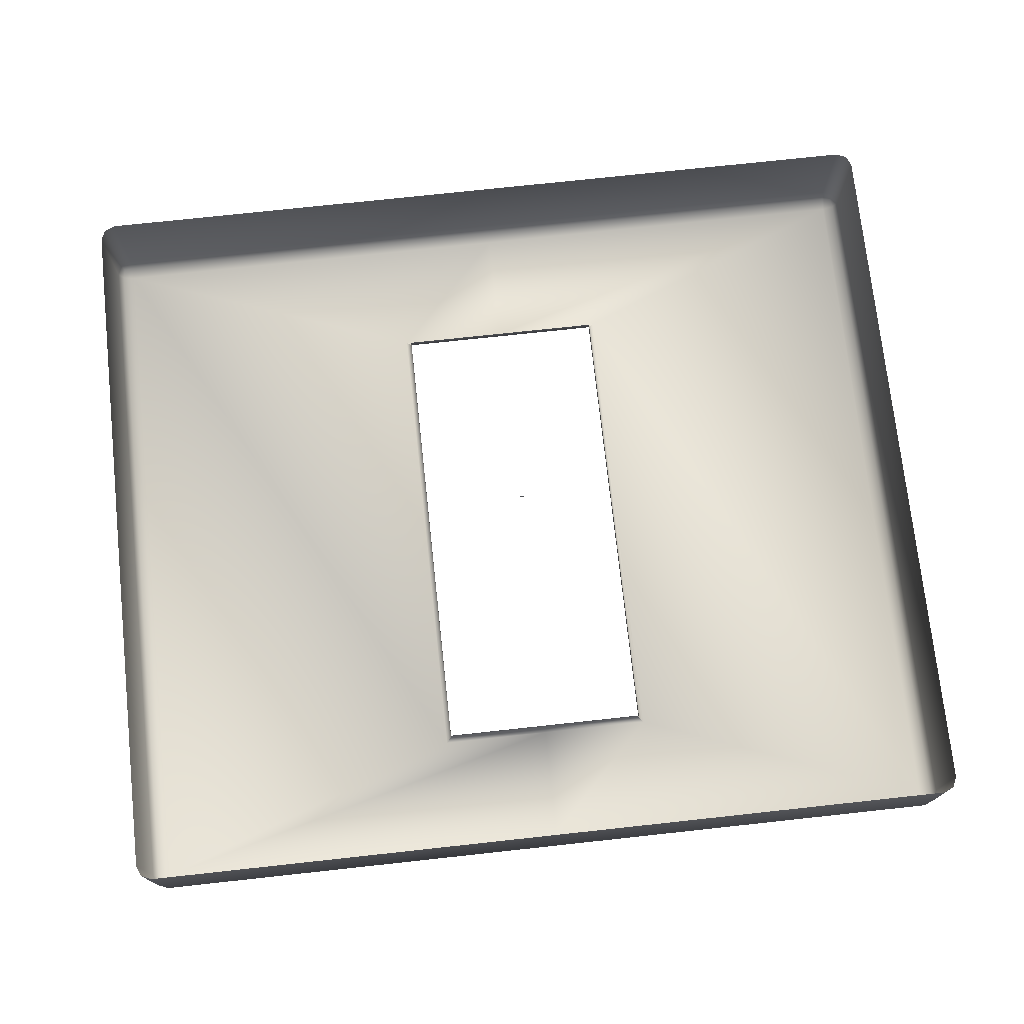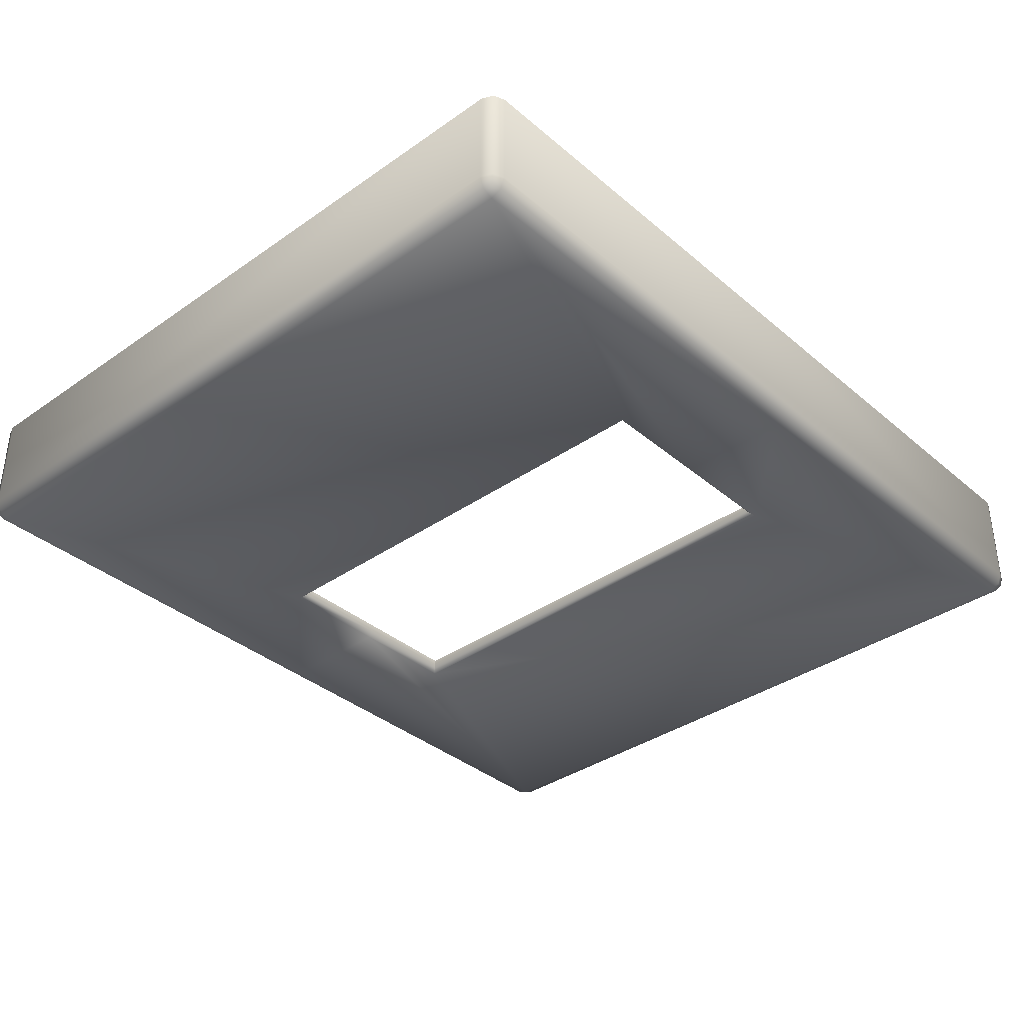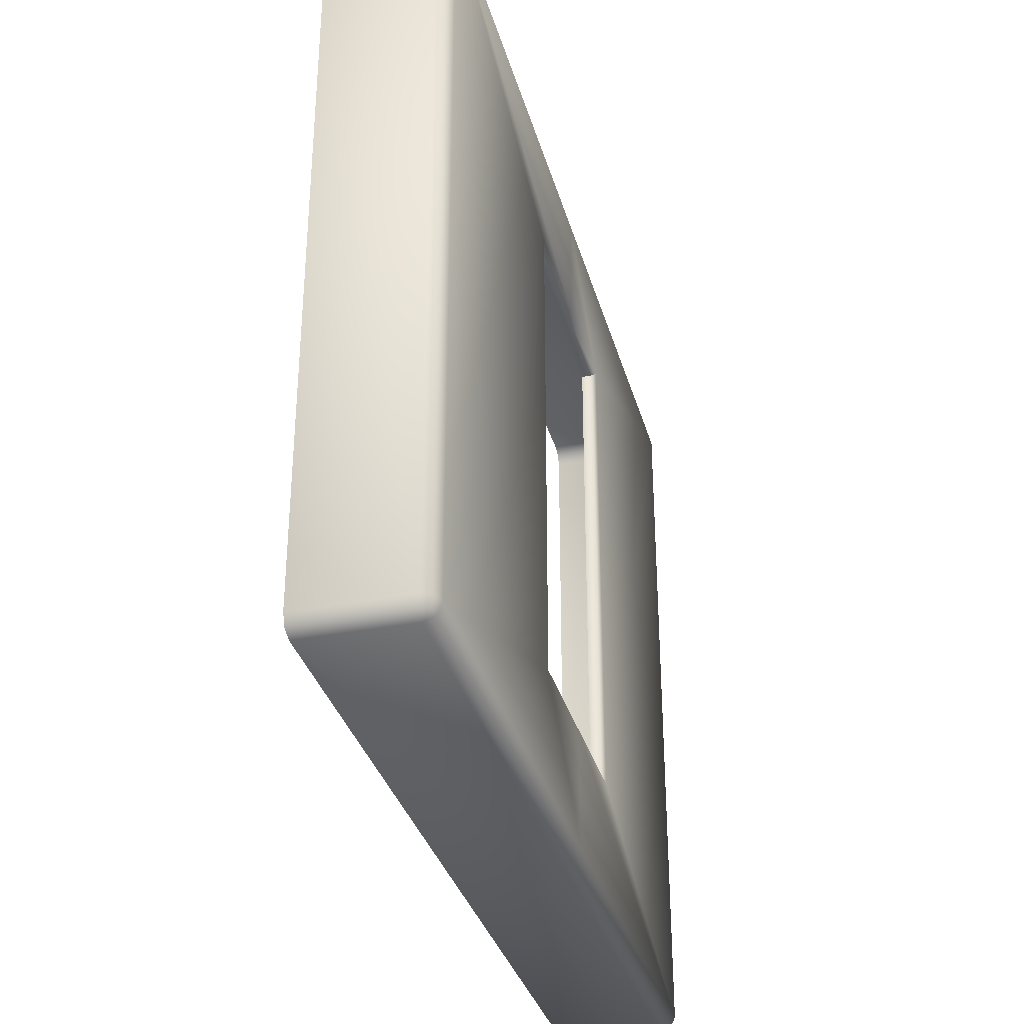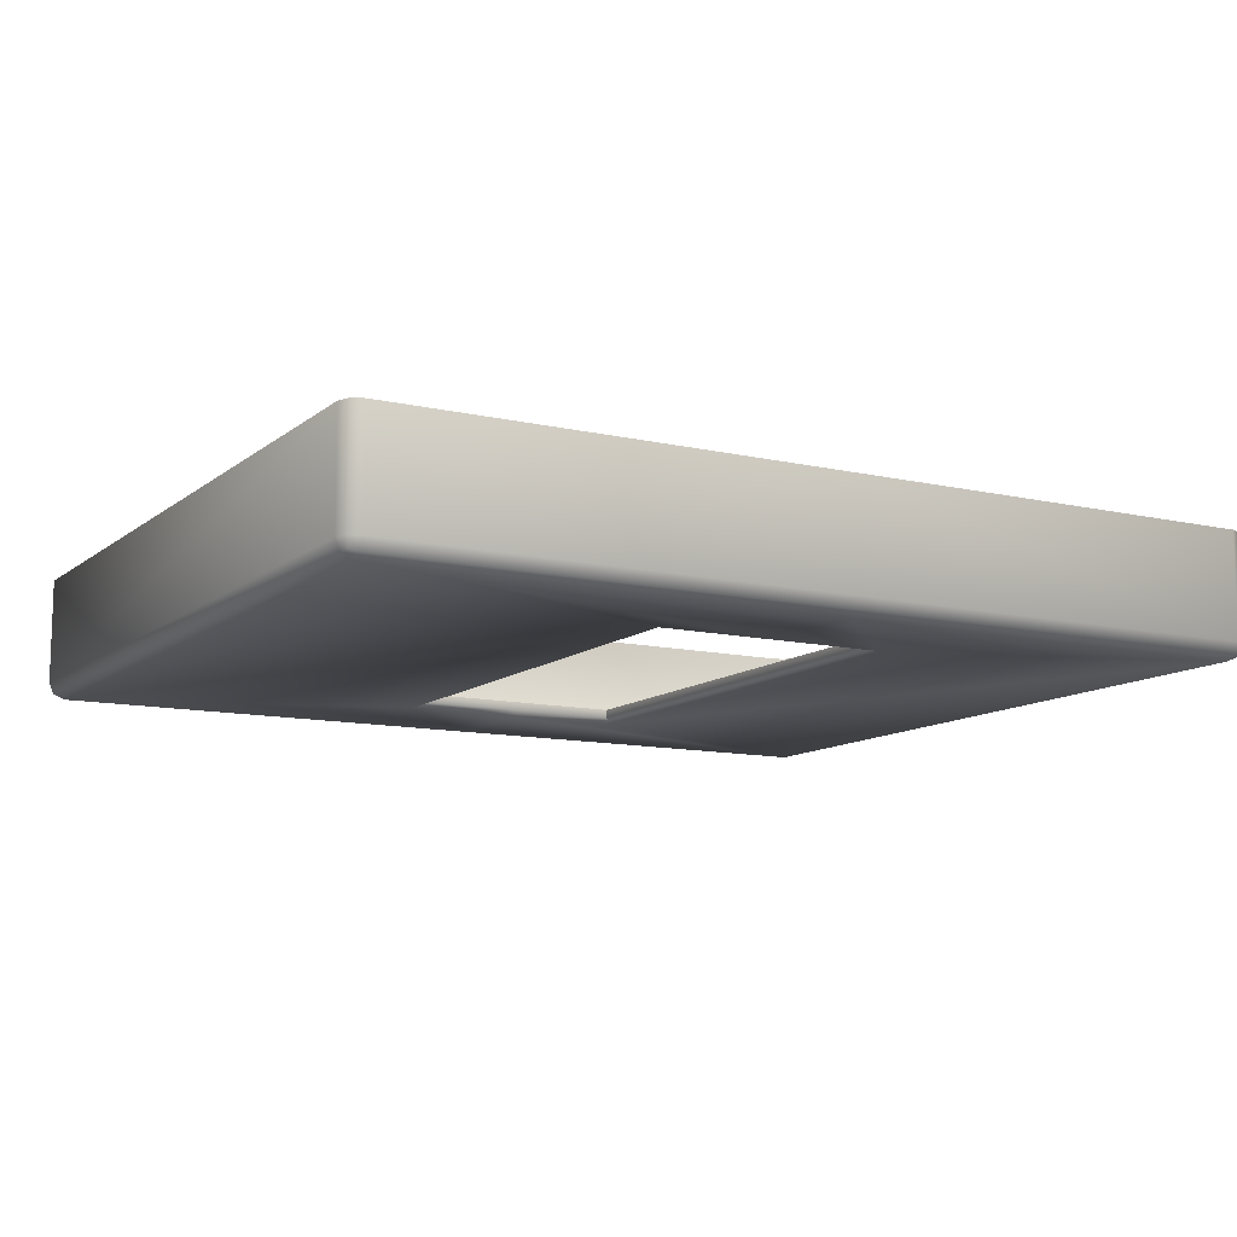
<metadata>
{"format":"obj","ext":"obj","renderer":"f3d","projection":"perspective","resolution":1024,"background":"white","views":[{"elev":74.0,"azim":-6.2,"up":"+Y"},{"elev":-36.4,"azim":-47.7,"up":"+Y"},{"elev":-33.6,"azim":-75.1,"up":"+Z"},{"elev":-11.2,"azim":-29.4,"up":"+Y"}]}
</metadata>
<code>
o MeshLightSwitch_10_0_GeomSubset_0
v 0.0005 0.01817 -0.003461
v -0.0005 0.01817 -0.003461
v 0.0005 0.01917 -0.003461
v -0.0005 0.01917 -0.003461
v 0.0005 0.01817 -0.003461
v -0.0005 0.01817 -0.003461
v 0.0005 0.01917 -0.003461
v -0.0005 0.01917 -0.003461
v 0.0005 0.01817 -0.003461
v -0.0005 0.01817 -0.003461
v 0.0005 0.01917 -0.003461
v -0.0005 0.01917 -0.003461
v 0.08162 -0.001136 -0.07512
v 0.07951 -0.001136 -0.076
v 0.07951 -0.003248 -0.07512
v 0.07951 -0.004122 -0.07301
v 0.08162 -0.003248 -0.07301
v 0.08249 -0.001136 -0.07301
v -0.0859 -0.001136 -0.07512
v -0.08678 -0.001136 -0.07301
v -0.0859 -0.003248 -0.07301
v -0.08379 -0.004122 -0.07301
v -0.08379 -0.003248 -0.07512
v -0.08379 -0.001136 -0.076
v 0.08162 -0.001136 0.0682
v 0.08249 -0.001136 0.06609
v 0.08162 -0.003248 0.06609
v 0.07951 -0.004122 0.06609
v 0.07951 -0.003248 0.0682
v 0.07951 -0.001136 0.06907
v -0.0859 -0.001136 0.0682
v -0.08379 -0.001136 0.06907
v -0.08379 -0.003248 0.0682
v -0.08379 -0.004122 0.06609
v -0.0859 -0.003248 0.06609
v -0.08678 -0.001136 0.06609
v 0.08249 0.01867 0.06609
v 0.08162 0.01867 0.0682
v 0.07951 0.01867 0.06907
v -0.08379 0.01867 0.06907
v -0.0859 0.01867 0.0682
v -0.08678 0.01867 0.06609
v 0.07951 0.01867 -0.076
v 0.08162 0.01867 -0.07512
v 0.08249 0.01867 -0.07301
v -0.08678 0.01867 -0.07301
v -0.0859 0.01867 -0.07512
v -0.08379 0.01867 -0.076
v 0.08123 -0.002859 -0.07473
v -0.08551 -0.002859 -0.07473
v 0.08123 -0.002859 0.06781
v -0.08551 -0.002859 0.06781
v -0.02057 -0.001335 -0.04886
v 0.02068 -0.001335 -0.04886
v -0.02057 -0.001335 0.04299
v 0.02068 -0.001335 0.04299
v 5.8e-05 -0.001335 0.04299
v 0 -0.004122 0.06609
v 0 -0.003248 0.0682
v 0 -0.001136 0.06907
v 0 0.01867 0.06907
v 5.8e-05 -0.001335 -0.04886
v 0 -0.004122 -0.07301
v 0 -0.003248 -0.07512
v 0 -0.001136 -0.076
v 0 0.01867 -0.076
v -0.02163 -0.003993 -0.04992
v -0.02057 -0.002925 -0.04886
v 5.8e-05 -0.002925 -0.04886
v 5.5e-05 -0.003991 -0.04992
v -0.02057 -0.002925 0.04299
v -0.02163 -0.003993 0.04405
v 0.02174 -0.003993 0.04405
v 0.02068 -0.002925 0.04299
v 5.8e-05 -0.002925 0.04299
v 5.5e-05 -0.003991 0.04405
v 0.02068 -0.002925 -0.04886
v 0.02174 -0.003993 -0.04992
v -0.06202 -0.004677 0.04687
v -0.05995 -0.004677 0.04895
v -0.05429 -0.004677 0.04895
v -0.05222 -0.004677 0.04687
v -0.05146 -0.004677 0.04405
v -0.05222 -0.004677 0.04122
v -0.05429 -0.004677 0.03915
v -0.05995 -0.004677 0.03915
v -0.06202 -0.004677 0.04122
v -0.06278 -0.004677 0.04405
v -0.06165 -0.005086 0.04666
v -0.05974 -0.005086 0.04857
v -0.05451 -0.005086 0.04857
v -0.0526 -0.005086 0.04666
v -0.0519 -0.005086 0.04405
v -0.0526 -0.005086 0.04143
v -0.05451 -0.005086 0.03952
v -0.05974 -0.005086 0.03952
v -0.06165 -0.005086 0.04143
v -0.06235 -0.005086 0.04405
v -0.06059 -0.005414 0.04605
v -0.05912 -0.005414 0.04751
v -0.05512 -0.005414 0.04751
v -0.05366 -0.005414 0.04605
v -0.05312 -0.005414 0.04405
v -0.05366 -0.005414 0.04205
v -0.05512 -0.005414 0.04058
v -0.05912 -0.005414 0.04058
v -0.06059 -0.005414 0.04205
v -0.06112 -0.005414 0.04405
v -0.059 -0.005633 0.04513
v -0.0582 -0.005633 0.04592
v -0.05604 -0.005633 0.04592
v -0.05525 -0.005633 0.04513
v -0.05496 -0.005633 0.04405
v -0.05525 -0.005633 0.04296
v -0.05604 -0.005633 0.04217
v -0.0582 -0.005633 0.04217
v -0.059 -0.005633 0.04296
v -0.05929 -0.005633 0.04405
v -0.0568 -0.004677 0.04962
v -0.05745 -0.004677 0.04962
v -0.05745 -0.005086 0.04918
v -0.0568 -0.005086 0.04918
v -0.05745 -0.004677 0.03848
v -0.0568 -0.004677 0.03848
v -0.0568 -0.005086 0.03891
v -0.05745 -0.005086 0.03891
v -0.05745 -0.005414 0.04796
v -0.0568 -0.005414 0.04796
v -0.0568 -0.005414 0.04013
v -0.05745 -0.005414 0.04013
v -0.05745 -0.005633 0.04612
v -0.0568 -0.005633 0.04612
v -0.0568 -0.005633 0.04197
v -0.05745 -0.005633 0.04197
v -0.0568 -0.005698 0.04405
v -0.05745 -0.005698 0.04405
v -0.05745 -0.004677 0.04931
v -0.0568 -0.004677 0.04931
v -0.0568 -0.004802 0.04897
v -0.05745 -0.004802 0.04897
v -0.0568 -0.005076 0.04786
v -0.05745 -0.005076 0.04786
v -0.0568 -0.004677 0.03878
v -0.05745 -0.004677 0.03878
v -0.05745 -0.004802 0.03913
v -0.0568 -0.004802 0.03913
v -0.05745 -0.005076 0.04023
v -0.0568 -0.005076 0.04023
v -0.0568 -0.005287 0.04609
v -0.05745 -0.005287 0.04609
v -0.05745 -0.005287 0.04201
v -0.0568 -0.005287 0.04201
v -0.0568 -0.00535 0.04405
v -0.05745 -0.00535 0.04405
v -0.06202 -0.004107 0.04687
v -0.05995 -0.004107 0.04895
v -0.05745 -0.004107 0.04962
v -0.05429 -0.004107 0.04895
v -0.05222 -0.004107 0.04687
v -0.05146 -0.004107 0.04405
v -0.05222 -0.004107 0.04122
v -0.05429 -0.004107 0.03915
v -0.0568 -0.004107 0.03848
v -0.05995 -0.004107 0.03915
v -0.06202 -0.004107 0.04122
v -0.06278 -0.004107 0.04405
v -0.0568 -0.004107 0.04962
v -0.05745 -0.004107 0.03848
v -0.05745 -0.004107 0.04931
v -0.0568 -0.004107 0.04931
v -0.0568 -0.004107 0.03878
v -0.05745 -0.004107 0.03878
v 0.05021 -0.004677 0.04687
v 0.05228 -0.004677 0.04895
v 0.05794 -0.004677 0.04895
v 0.06001 -0.004677 0.04687
v 0.06077 -0.004677 0.04405
v 0.06001 -0.004677 0.04122
v 0.05794 -0.004677 0.03915
v 0.05228 -0.004677 0.03915
v 0.05021 -0.004677 0.04122
v 0.04945 -0.004677 0.04405
v 0.05058 -0.005086 0.04666
v 0.0525 -0.005086 0.04857
v 0.05772 -0.005086 0.04857
v 0.05964 -0.005086 0.04666
v 0.06033 -0.005086 0.04405
v 0.05964 -0.005086 0.04143
v 0.05772 -0.005086 0.03952
v 0.0525 -0.005086 0.03952
v 0.05058 -0.005086 0.04143
v 0.04988 -0.005086 0.04405
v 0.05165 -0.005414 0.04605
v 0.05311 -0.005414 0.04751
v 0.05711 -0.005414 0.04751
v 0.05857 -0.005414 0.04605
v 0.05911 -0.005414 0.04405
v 0.05857 -0.005414 0.04205
v 0.05711 -0.005414 0.04058
v 0.05311 -0.005414 0.04058
v 0.05165 -0.005414 0.04205
v 0.05111 -0.005414 0.04405
v 0.05323 -0.005633 0.04513
v 0.05403 -0.005633 0.04592
v 0.05619 -0.005633 0.04592
v 0.05698 -0.005633 0.04513
v 0.05727 -0.005633 0.04405
v 0.05698 -0.005633 0.04296
v 0.05619 -0.005633 0.04217
v 0.05403 -0.005633 0.04217
v 0.05323 -0.005633 0.04296
v 0.05294 -0.005633 0.04405
v 0.05543 -0.004677 0.04962
v 0.05478 -0.004677 0.04962
v 0.05478 -0.005086 0.04918
v 0.05543 -0.005086 0.04918
v 0.05478 -0.004677 0.03848
v 0.05543 -0.004677 0.03848
v 0.05543 -0.005086 0.03891
v 0.05478 -0.005086 0.03891
v 0.05478 -0.005414 0.04796
v 0.05543 -0.005414 0.04796
v 0.05543 -0.005414 0.04013
v 0.05478 -0.005414 0.04013
v 0.05478 -0.005633 0.04612
v 0.05543 -0.005633 0.04612
v 0.05543 -0.005633 0.04197
v 0.05478 -0.005633 0.04197
v 0.05543 -0.005698 0.04405
v 0.05478 -0.005698 0.04405
v 0.05478 -0.004677 0.04931
v 0.05543 -0.004677 0.04931
v 0.05543 -0.004802 0.04897
v 0.05478 -0.004802 0.04897
v 0.05543 -0.005076 0.04786
v 0.05478 -0.005076 0.04786
v 0.05543 -0.004677 0.03878
v 0.05478 -0.004677 0.03878
v 0.05478 -0.004802 0.03913
v 0.05543 -0.004802 0.03913
v 0.05478 -0.005076 0.04023
v 0.05543 -0.005076 0.04023
v 0.05543 -0.005287 0.04609
v 0.05478 -0.005287 0.04609
v 0.05478 -0.005287 0.04201
v 0.05543 -0.005287 0.04201
v 0.05543 -0.00535 0.04405
v 0.05478 -0.00535 0.04405
v 0.05021 -0.004107 0.04687
v 0.05228 -0.004107 0.04895
v 0.05478 -0.004107 0.04962
v 0.05794 -0.004107 0.04895
v 0.06001 -0.004107 0.04687
v 0.06077 -0.004107 0.04405
v 0.06001 -0.004107 0.04122
v 0.05794 -0.004107 0.03915
v 0.05543 -0.004107 0.03848
v 0.05228 -0.004107 0.03915
v 0.05021 -0.004107 0.04122
v 0.04945 -0.004107 0.04405
v 0.05543 -0.004107 0.04962
v 0.05478 -0.004107 0.03848
v 0.05478 -0.004107 0.04931
v 0.05543 -0.004107 0.04931
v 0.05543 -0.004107 0.03878
v 0.05478 -0.004107 0.03878
v 0.05021 -0.004677 -0.04709
v 0.05228 -0.004677 -0.04502
v 0.05794 -0.004677 -0.04502
v 0.06001 -0.004677 -0.04709
v 0.06077 -0.004677 -0.04992
v 0.06001 -0.004677 -0.05275
v 0.05794 -0.004677 -0.05482
v 0.05228 -0.004677 -0.05482
v 0.05021 -0.004677 -0.05275
v 0.04945 -0.004677 -0.04992
v 0.05058 -0.005086 -0.04731
v 0.0525 -0.005086 -0.04539
v 0.05772 -0.005086 -0.04539
v 0.05964 -0.005086 -0.04731
v 0.06033 -0.005086 -0.04992
v 0.05964 -0.005086 -0.05253
v 0.05772 -0.005086 -0.05445
v 0.0525 -0.005086 -0.05445
v 0.05058 -0.005086 -0.05253
v 0.04988 -0.005086 -0.04992
v 0.05165 -0.005414 -0.04792
v 0.05311 -0.005414 -0.04646
v 0.05711 -0.005414 -0.04646
v 0.05857 -0.005414 -0.04792
v 0.05911 -0.005414 -0.04992
v 0.05857 -0.005414 -0.05192
v 0.05711 -0.005414 -0.05338
v 0.05311 -0.005414 -0.05338
v 0.05165 -0.005414 -0.05192
v 0.05111 -0.005414 -0.04992
v 0.05323 -0.005633 -0.04884
v 0.05403 -0.005633 -0.04804
v 0.05619 -0.005633 -0.04804
v 0.05698 -0.005633 -0.04884
v 0.05727 -0.005633 -0.04992
v 0.05698 -0.005633 -0.051
v 0.05619 -0.005633 -0.05179
v 0.05403 -0.005633 -0.05179
v 0.05323 -0.005633 -0.051
v 0.05294 -0.005633 -0.04992
v 0.05543 -0.004677 -0.04435
v 0.05478 -0.004677 -0.04435
v 0.05478 -0.005086 -0.04478
v 0.05543 -0.005086 -0.04478
v 0.05478 -0.004677 -0.05549
v 0.05543 -0.004677 -0.05549
v 0.05543 -0.005086 -0.05506
v 0.05478 -0.005086 -0.05506
v 0.05478 -0.005414 -0.04601
v 0.05543 -0.005414 -0.04601
v 0.05543 -0.005414 -0.05383
v 0.05478 -0.005414 -0.05383
v 0.05478 -0.005633 -0.04784
v 0.05543 -0.005633 -0.04784
v 0.05543 -0.005633 -0.052
v 0.05478 -0.005633 -0.052
v 0.05543 -0.005698 -0.04992
v 0.05478 -0.005698 -0.04992
v 0.05478 -0.004677 -0.04466
v 0.05543 -0.004677 -0.04466
v 0.05543 -0.004802 -0.045
v 0.05478 -0.004802 -0.045
v 0.05543 -0.005076 -0.0461
v 0.05478 -0.005076 -0.0461
v 0.05543 -0.004677 -0.05518
v 0.05478 -0.004677 -0.05518
v 0.05478 -0.004802 -0.05484
v 0.05543 -0.004802 -0.05484
v 0.05478 -0.005076 -0.05374
v 0.05543 -0.005076 -0.05374
v 0.05543 -0.005286 -0.04788
v 0.05478 -0.005286 -0.04788
v 0.05478 -0.005286 -0.05196
v 0.05543 -0.005286 -0.05196
v 0.05543 -0.00535 -0.04992
v 0.05478 -0.00535 -0.04992
v 0.05021 -0.004107 -0.04709
v 0.05228 -0.004107 -0.04502
v 0.05478 -0.004107 -0.04435
v 0.05794 -0.004107 -0.04502
v 0.06001 -0.004107 -0.04709
v 0.06077 -0.004107 -0.04992
v 0.06001 -0.004107 -0.05275
v 0.05794 -0.004107 -0.05482
v 0.05543 -0.004107 -0.05549
v 0.05228 -0.004107 -0.05482
v 0.05021 -0.004107 -0.05275
v 0.04945 -0.004107 -0.04992
v 0.05543 -0.004107 -0.04435
v 0.05478 -0.004107 -0.05549
v 0.05478 -0.004107 -0.04466
v 0.05543 -0.004107 -0.04466
v 0.05543 -0.004107 -0.05518
v 0.05478 -0.004107 -0.05518
v -0.06202 -0.004677 -0.04709
v -0.05995 -0.004677 -0.04502
v -0.05429 -0.004677 -0.04502
v -0.05222 -0.004677 -0.04709
v -0.05146 -0.004677 -0.04992
v -0.05222 -0.004677 -0.05275
v -0.05429 -0.004677 -0.05482
v -0.05995 -0.004677 -0.05482
v -0.06202 -0.004677 -0.05275
v -0.06278 -0.004677 -0.04992
v -0.06165 -0.005086 -0.04731
v -0.05974 -0.005086 -0.04539
v -0.05451 -0.005086 -0.04539
v -0.0526 -0.005086 -0.04731
v -0.0519 -0.005086 -0.04992
v -0.0526 -0.005086 -0.05253
v -0.05451 -0.005086 -0.05445
v -0.05974 -0.005086 -0.05445
v -0.06165 -0.005086 -0.05253
v -0.06235 -0.005086 -0.04992
v -0.06059 -0.005414 -0.04792
v -0.05912 -0.005414 -0.04646
v -0.05512 -0.005414 -0.04646
v -0.05366 -0.005414 -0.04792
v -0.05312 -0.005414 -0.04992
v -0.05366 -0.005414 -0.05192
v -0.05512 -0.005414 -0.05338
v -0.05912 -0.005414 -0.05338
v -0.06059 -0.005414 -0.05192
v -0.06112 -0.005414 -0.04992
v -0.059 -0.005633 -0.04884
v -0.0582 -0.005633 -0.04804
v -0.05604 -0.005633 -0.04804
v -0.05525 -0.005633 -0.04884
v -0.05496 -0.005633 -0.04992
v -0.05525 -0.005633 -0.051
v -0.05604 -0.005633 -0.05179
v -0.0582 -0.005633 -0.05179
v -0.059 -0.005633 -0.051
v -0.05929 -0.005633 -0.04992
v -0.0568 -0.004677 -0.04435
v -0.05745 -0.004677 -0.04435
v -0.05745 -0.005086 -0.04478
v -0.0568 -0.005086 -0.04478
v -0.05745 -0.004677 -0.05549
v -0.0568 -0.004677 -0.05549
v -0.0568 -0.005086 -0.05506
v -0.05745 -0.005086 -0.05506
v -0.05745 -0.005414 -0.04601
v -0.0568 -0.005414 -0.04601
v -0.0568 -0.005414 -0.05383
v -0.05745 -0.005414 -0.05383
v -0.05745 -0.005633 -0.04784
v -0.0568 -0.005633 -0.04784
v -0.0568 -0.005633 -0.052
v -0.05745 -0.005633 -0.052
v -0.0568 -0.005698 -0.04992
v -0.05745 -0.005698 -0.04992
v -0.05745 -0.004677 -0.04466
v -0.0568 -0.004677 -0.04466
v -0.0568 -0.004802 -0.045
v -0.05745 -0.004802 -0.045
v -0.0568 -0.005076 -0.0461
v -0.05745 -0.005076 -0.0461
v -0.0568 -0.004677 -0.05518
v -0.05745 -0.004677 -0.05518
v -0.05745 -0.004802 -0.05484
v -0.0568 -0.004802 -0.05484
v -0.05745 -0.005076 -0.05374
v -0.0568 -0.005076 -0.05374
v -0.0568 -0.005286 -0.04788
v -0.05745 -0.005286 -0.04788
v -0.05745 -0.005286 -0.05196
v -0.0568 -0.005286 -0.05196
v -0.0568 -0.00535 -0.04992
v -0.05745 -0.00535 -0.04992
v -0.06202 -0.004107 -0.04709
v -0.05995 -0.004107 -0.04502
v -0.05745 -0.004107 -0.04435
v -0.05429 -0.004107 -0.04502
v -0.05222 -0.004107 -0.04709
v -0.05146 -0.004107 -0.04992
v -0.05222 -0.004107 -0.05275
v -0.05429 -0.004107 -0.05482
v -0.0568 -0.004107 -0.05549
v -0.05995 -0.004107 -0.05482
v -0.06202 -0.004107 -0.05275
v -0.06278 -0.004107 -0.04992
v -0.0568 -0.004107 -0.04435
v -0.05745 -0.004107 -0.05549
v -0.05745 -0.004107 -0.04466
v -0.0568 -0.004107 -0.04466
v -0.0568 -0.004107 -0.05518
v -0.05745 -0.004107 -0.05518
f 1 2 4 3
f 14 13 44 43
f 13 18 45 44
f 63 64 23 22
f 64 65 24 23
f 18 17 27 26
f 17 16 28 27
f 20 19 47 46
f 19 24 48 47
f 22 21 35 34
f 21 20 36 35
f 26 25 38 37
f 25 30 39 38
f 30 29 59 60
f 29 28 58 59
f 32 31 41 40
f 31 36 42 41
f 30 60 61 39
f 65 66 48 24
f 20 46 42 36
f 45 18 26 37
f 17 18 13 49
f 13 14 15 49
f 15 16 17 49
f 23 24 19 50
f 19 20 21 50
f 21 22 23 50
f 29 30 25 51
f 25 26 27 51
f 27 28 29 51
f 35 36 31 52
f 31 32 33 52
f 33 34 35 52
f 59 58 34 33
f 60 59 33 32
f 61 60 32 40
f 16 15 64 63
f 15 14 65 64
f 14 43 66 65
f 67 68 69 70
f 68 67 72 71
f 70 69 77 78
f 71 72 76 75
f 73 74 75 76
f 74 73 78 77
f 63 22 67 70
f 22 34 72 67
f 58 28 73 76
f 28 16 78 73
f 69 68 53 62
f 68 71 55 53
f 75 74 56 57
f 74 77 54 56
f 71 75 57 55
f 34 58 76 72
f 77 69 62 54
f 16 63 70 78

</code>
